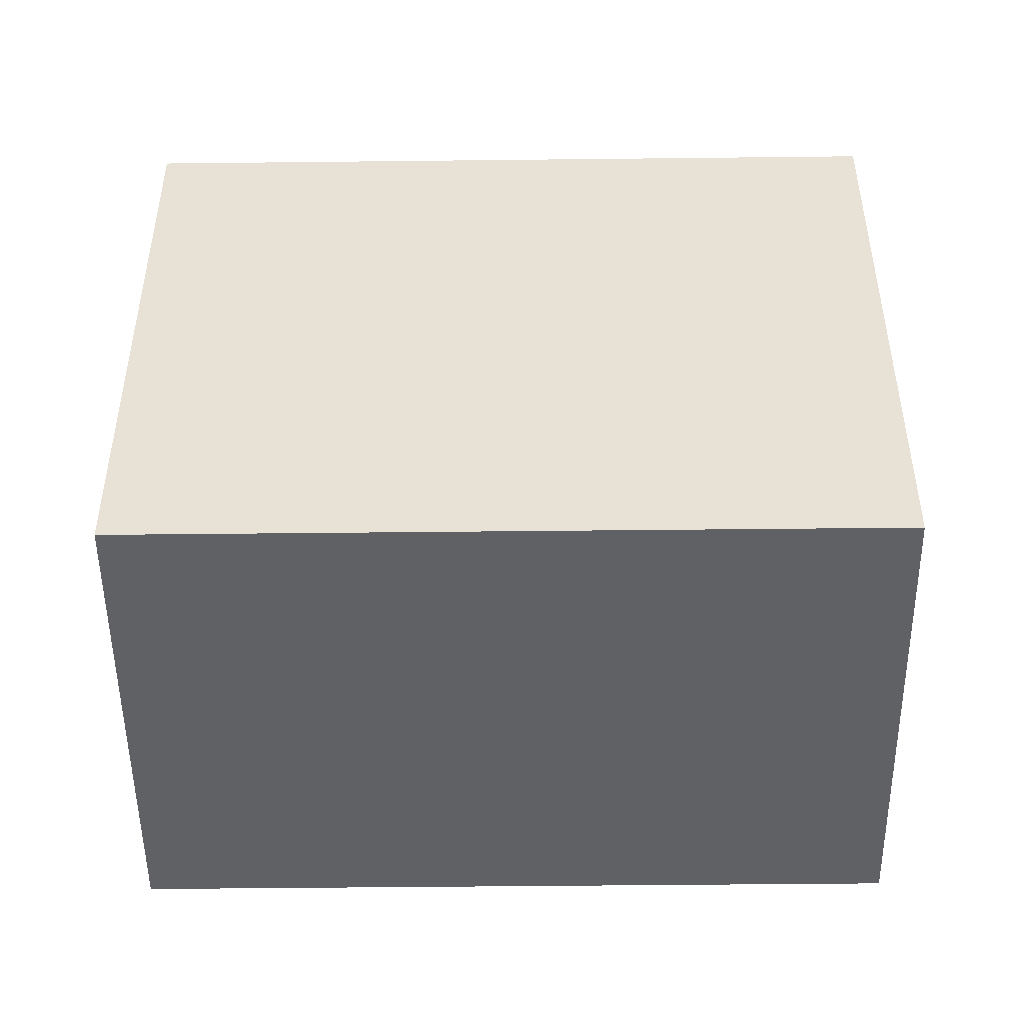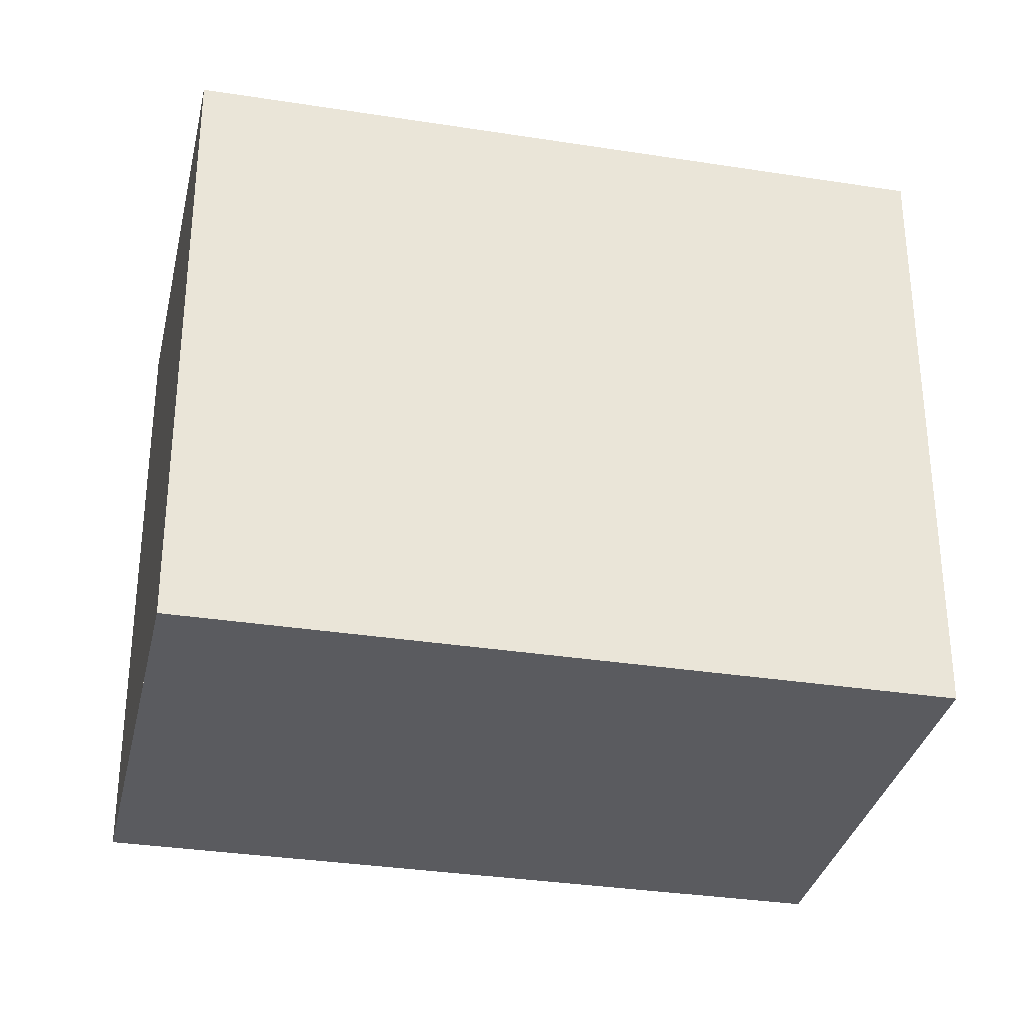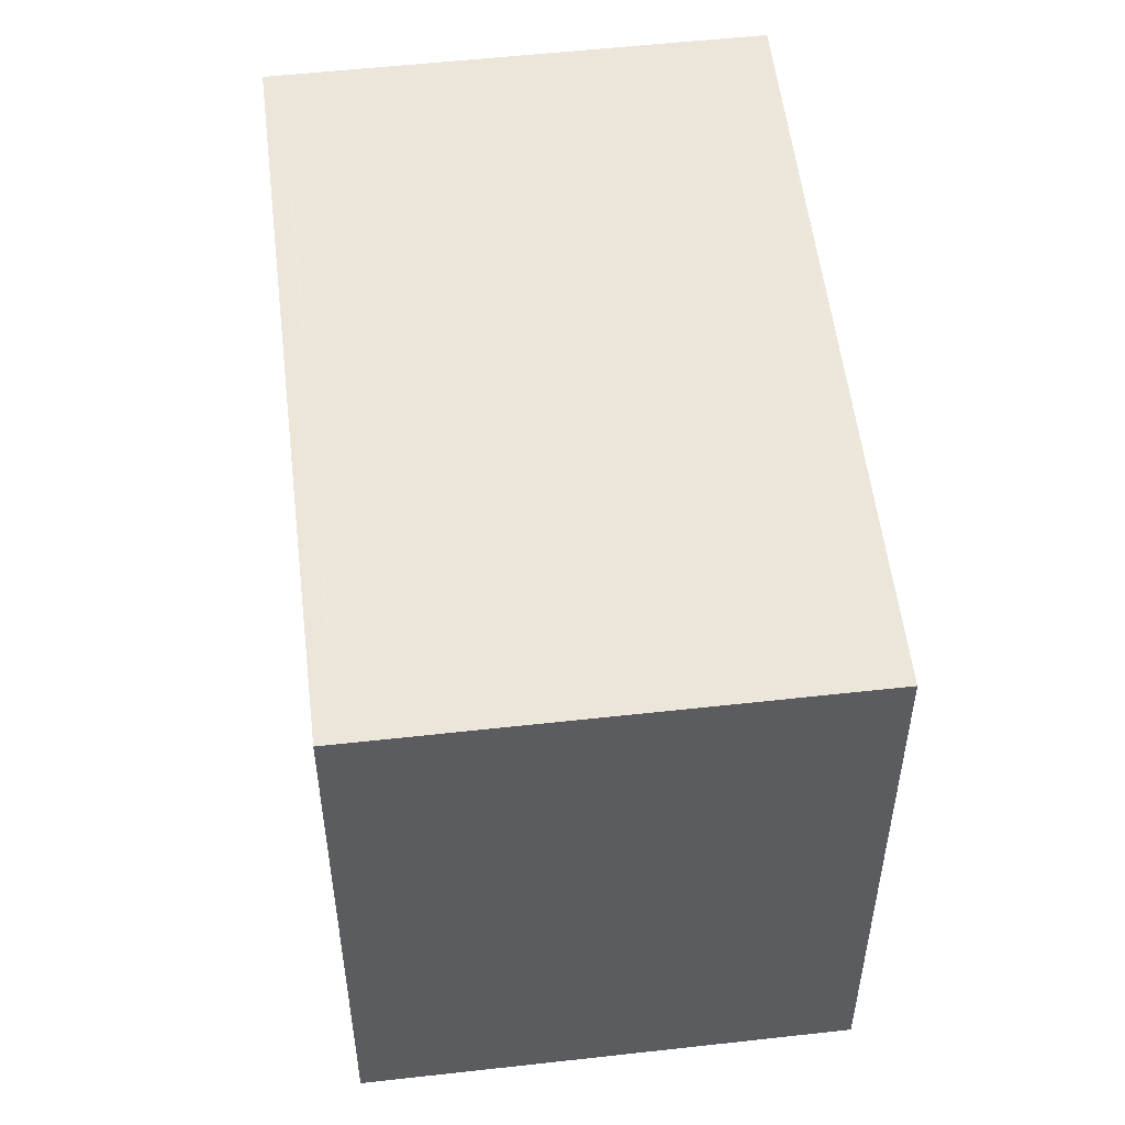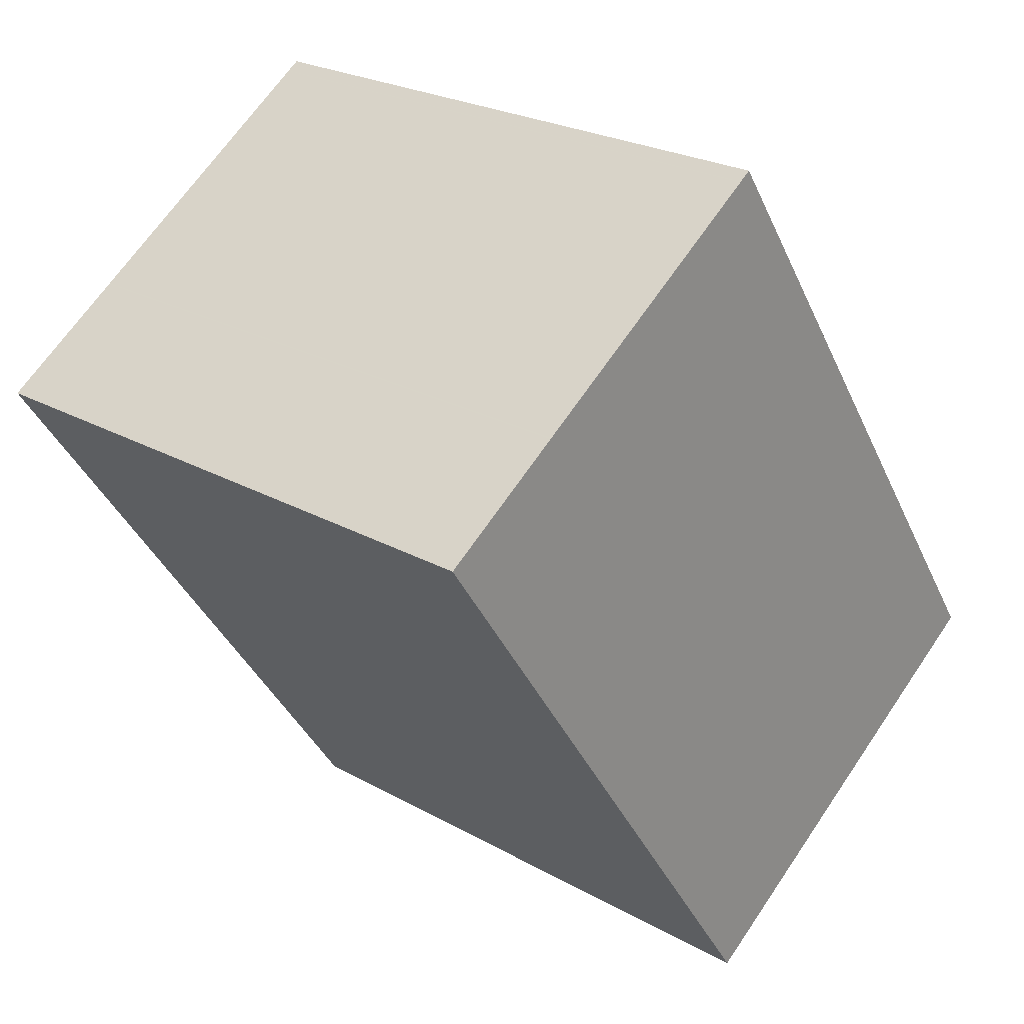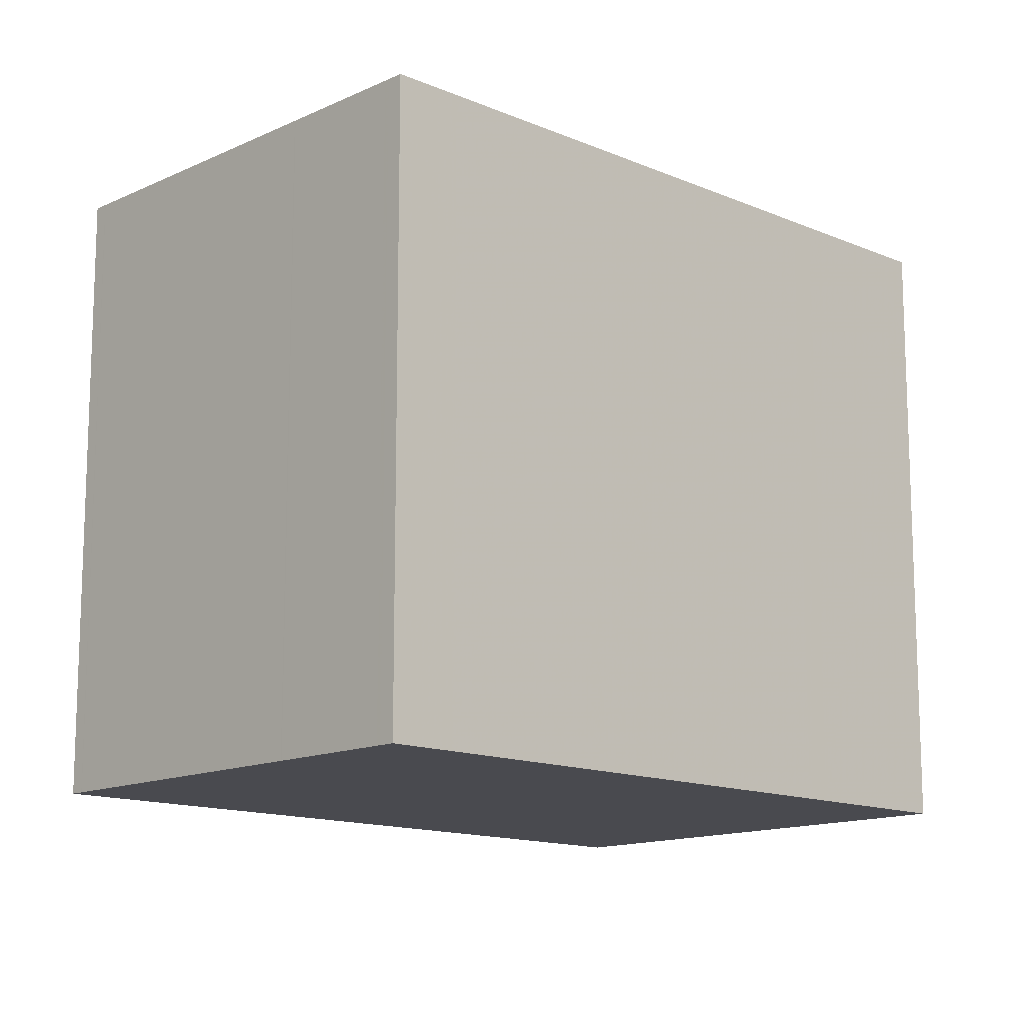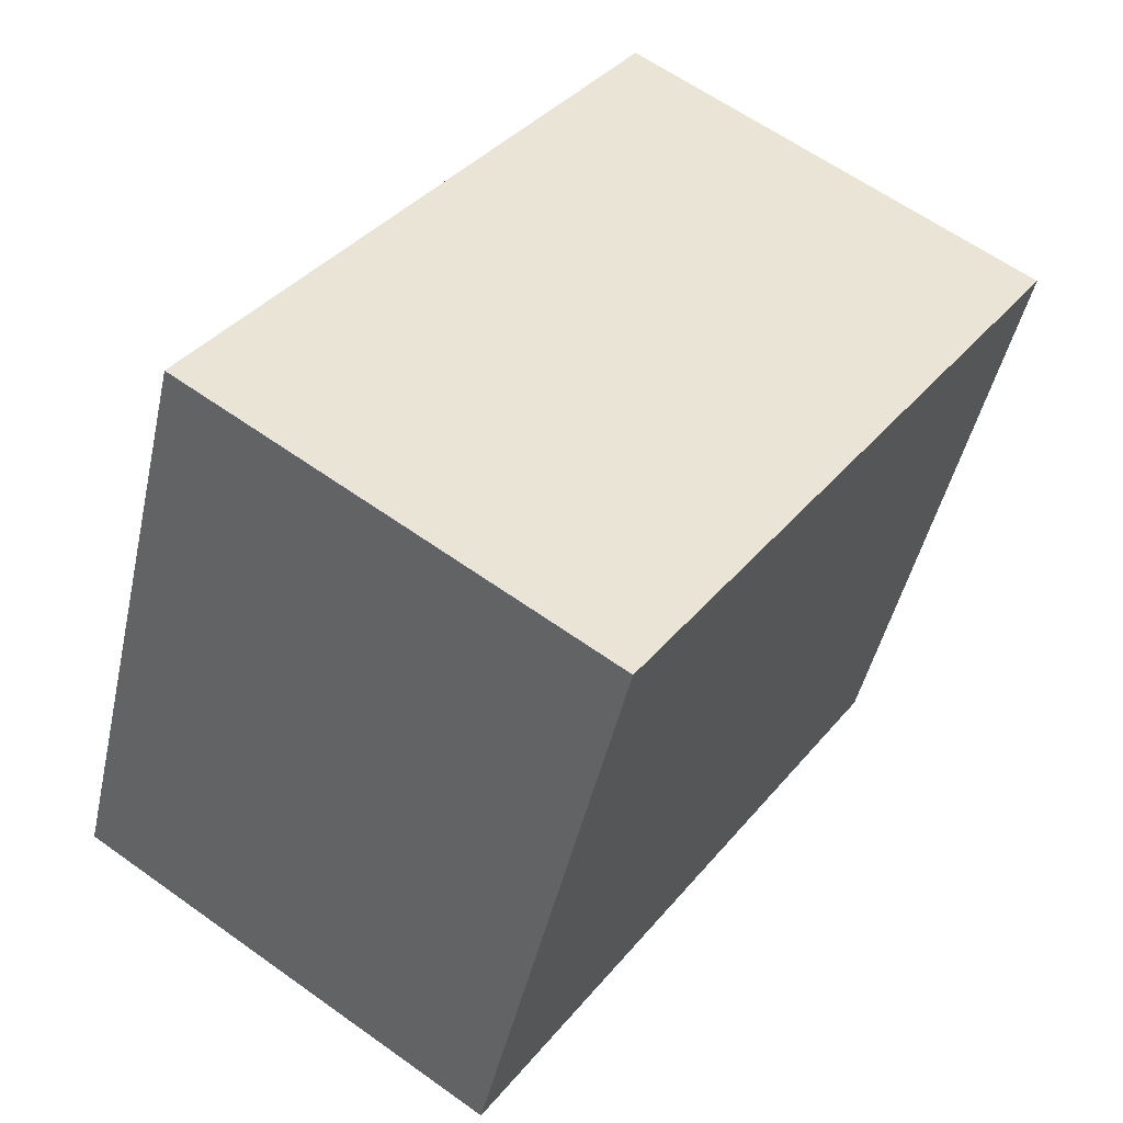
<metadata>
{"format":"obj","ext":"obj","renderer":"f3d","projection":"perspective","resolution":1024,"background":"white","views":[{"elev":-49.5,"azim":124.8,"up":"+Z"},{"elev":-32.8,"azim":-68.1,"up":"+Z"},{"elev":54.3,"azim":27.4,"up":"+Z"},{"elev":24.3,"azim":-47.2,"up":"+Y"},{"elev":-13.6,"azim":-99.7,"up":"+Z"},{"elev":-46.1,"azim":167.6,"up":"+Y"}]}
</metadata>
<code>
v -572.8 -2045 12.59
v -581 -2050 12.6
v -589.5 -2038 12.61
v -581.4 -2032 12.6
v -581.4 -2032 12.6
v -572.9 -2045 12.59
v -581.4 -2032 12.6
v -581.4 -2032 12.6
v -589.5 -2038 12.61
v -580.6 -2033 12.6
v -580.6 -2033 12.6
v -588.7 -2039 12.61
v -589.2 -2037 12.61
v -588.4 -2039 12.61
v -580.7 -2050 12.6
v -588.4 -2037 12.61
v -587.6 -2038 12.61
v -579.8 -2049 12.6
v -581.6 -2032 12.6
v -580.8 -2033 12.6
v -573.1 -2045 12.59
v -581.6 -2032 12.6
v -580.8 -2033 12.6
v -573.1 -2045 12.59
v -578.9 -2036 12.6
v -578.9 -2036 12.6
v -585.6 -2041 12.61
v -586.1 -2037 12.61
v -584.2 -2040 12.6
v -578.4 -2048 12.6
v -589.2 -2037 12.61
v -588.4 -2037 12.61
v -581.6 -2032 12.6
v -581.6 -2032 12.6
v -586.8 -2042 12.61
v -586.5 -2041 12.61
v -578.7 -2036 12.6
v -578.6 -2036 12.6
v -586.9 -2036 12.61
v -586.9 -2036 12.61
v -589.2 -2037 12.61
v -588.4 -2038 12.61
v -586.4 -2041 12.61
v -580.6 -2050 12.6
v -589.2 -2037 12.61
v -587.5 -2036 12.61
v -586.8 -2037 12.61
v -584.8 -2040 12.61
v -579 -2049 12.6
v -587.6 -2036 12.61
v -586.9 -2036 12.61
v -586.2 -2037 12.61
v -584.2 -2040 12.6
v -578.4 -2048 12.6
v -587 -2036 12.61
v -583.1 -2047 12.6
v -582.8 -2047 12.6
v -575 -2041 12.59
v -575 -2041 12.59
v -582.8 -2047 12.6
v -582 -2046 12.6
v -581.2 -2046 12.6
v -575.2 -2042 12.59
v -575.2 -2042 12.59
v -580.5 -2045 12.6
v -580.5 -2045 12.6
v -582.8 -2047 12.6
v -582.5 -2047 12.6
v -574.7 -2042 12.59
v -574.7 -2042 12.59
v -582.5 -2047 12.6
v -581.7 -2047 12.6
v -580.9 -2046 12.6
v -574.9 -2042 12.59
v -574.9 -2042 12.59
v -580.2 -2046 12.6
v -580.3 -2046 12.6
v -584.7 -2045 12.6
v -584.4 -2045 12.6
v -576.6 -2039 12.59
v -576.5 -2039 12.59
v -584.3 -2044 12.6
v -583.5 -2044 12.6
v -582.7 -2043 12.6
v -576.8 -2039 12.59
v -576.8 -2039 12.59
v -582.1 -2043 12.6
v -582.1 -2043 12.6
v -588.8 -2037 12.61
v -588 -2038 12.61
v -582.1 -2047 12.6
v -580.2 -2050 12.6
v -586 -2041 12.61
v -588.8 -2037 12.61
v -583.9 -2044 12.6
v -582.4 -2046 12.6
v -581 -2050 12.6
v -580.7 -2050 12.6
v -572.9 -2045 12.59
v -572.9 -2045 12.59
v -580.6 -2050 12.6
v -579.8 -2049 12.6
v -579 -2049 12.6
v -573.1 -2045 12.59
v -573.1 -2045 12.59
v -578.4 -2048 12.6
v -580.2 -2050 12.6
v -578.4 -2048 12.6
v -572.9 -2045 12.59
v -572.8 -2045 12.59
v -572.8 -2045 0
v -572.9 -2045 1.776e-15
v -581 -2050 12.6
v -581 -2050 12.6
v -581 -2050 0
v -581 -2050 0
v -589.2 -2037 12.61
v -589.5 -2038 12.61
v -589.5 -2038 0
v -589.2 -2037 0
v -581.4 -2032 12.6
v -581.4 -2032 12.6
v -581.4 -2032 0
v -581.4 -2032 1.776e-15
v -581.4 -2032 12.6
v -581.4 -2032 12.6
v -581.4 -2032 0
v -581.4 -2032 0
v -573.1 -2045 12.59
v -572.9 -2045 12.59
v -572.9 -2045 1.776e-15
v -573.1 -2045 0
v -580.6 -2033 12.6
v -581.4 -2032 12.6
v -581.4 -2032 1.776e-15
v -580.6 -2033 0
v -589.5 -2038 12.61
v -589.5 -2038 12.61
v -589.5 -2038 0
v -589.5 -2038 0
v -578.6 -2036 12.6
v -580.6 -2033 12.6
v -580.6 -2033 0
v -578.6 -2036 -1.776e-15
v -589.5 -2038 12.61
v -588.7 -2039 12.61
v -588.7 -2039 0
v -589.5 -2038 0
v -581 -2050 12.6
v -580.7 -2050 12.6
v -580.7 -2050 -1.776e-15
v -581 -2050 0
v -580.2 -2050 12.6
v -579.8 -2049 12.6
v -579.8 -2049 0
v -580.2 -2050 -1.776e-15
v -573.1 -2045 12.59
v -573.1 -2045 12.59
v -573.1 -2045 0
v -573.1 -2045 0
v -578.4 -2048 12.6
v -573.1 -2045 12.59
v -573.1 -2045 0
v -578.4 -2048 0
v -578.4 -2048 12.6
v -578.4 -2048 12.6
v -578.4 -2048 0
v -578.4 -2048 0
v -589.2 -2037 12.61
v -589.2 -2037 12.61
v -589.2 -2037 0
v -589.2 -2037 0
v -587.6 -2036 12.61
v -588.4 -2037 12.61
v -588.4 -2037 1.776e-15
v -587.6 -2036 0
v -581.4 -2032 12.6
v -581.6 -2032 12.6
v -581.6 -2032 0
v -581.4 -2032 0
v -581.6 -2032 12.6
v -581.6 -2032 12.6
v -581.6 -2032 0
v -581.6 -2032 0
v -588.7 -2039 12.61
v -586.8 -2042 12.61
v -586.8 -2042 1.776e-15
v -588.7 -2039 0
v -576.5 -2039 12.59
v -578.6 -2036 12.6
v -578.6 -2036 -1.776e-15
v -576.5 -2039 0
v -581.6 -2032 12.6
v -586.9 -2036 12.61
v -586.9 -2036 -1.776e-15
v -581.6 -2032 0
v -580.7 -2050 12.6
v -580.6 -2050 12.6
v -580.6 -2050 -1.776e-15
v -580.7 -2050 -1.776e-15
v -588.8 -2037 12.61
v -589.2 -2037 12.61
v -589.2 -2037 0
v -588.8 -2037 0
v -579.8 -2049 12.6
v -579 -2049 12.6
v -579 -2049 0
v -579.8 -2049 0
v -587 -2036 12.61
v -587.6 -2036 12.61
v -587.6 -2036 0
v -587 -2036 -1.776e-15
v -579 -2049 12.6
v -578.4 -2048 12.6
v -578.4 -2048 0
v -579 -2049 0
v -586.9 -2036 12.61
v -587 -2036 12.61
v -587 -2036 -1.776e-15
v -586.9 -2036 -1.776e-15
v -584.7 -2045 12.6
v -583.1 -2047 12.6
v -583.1 -2047 0
v -584.7 -2045 0
v -574.7 -2042 12.59
v -575 -2041 12.59
v -575 -2041 0
v -574.7 -2042 -1.776e-15
v -583.1 -2047 12.6
v -582.8 -2047 12.6
v -582.8 -2047 0
v -583.1 -2047 0
v -572.9 -2045 12.59
v -574.7 -2042 12.59
v -574.7 -2042 -1.776e-15
v -572.9 -2045 0
v -586.8 -2042 12.61
v -584.7 -2045 12.6
v -584.7 -2045 0
v -586.8 -2042 1.776e-15
v -575 -2041 12.59
v -576.5 -2039 12.59
v -576.5 -2039 0
v -575 -2041 0
v -580.6 -2050 12.6
v -580.2 -2050 12.6
v -580.2 -2050 -1.776e-15
v -580.6 -2050 -1.776e-15
v -588.4 -2037 12.61
v -588.8 -2037 12.61
v -588.8 -2037 0
v -588.4 -2037 1.776e-15
v -582.8 -2047 12.6
v -581 -2050 12.6
v -581 -2050 0
v -582.8 -2047 0
v -572.8 -2045 12.59
v -572.9 -2045 12.59
v -572.9 -2045 0
v -572.8 -2045 0
v -572.8 -2045 0
v -581 -2050 0
v -589.5 -2038 0
v -581.4 -2032 0
f 98 15 2 97
f 100 1 6 99
f 7 5 4 8
f 13 9 3 31
f 10 7 8 11
f 14 12 9 13
f 42 14 13 41
f 101 44 15 98
f 47 17 16 46
f 103 49 18 102
f 19 7 10 20
f 99 6 21 104
f 22 19 20 23
f 104 21 24 105
f 25 23 20 26
f 48 27 17 47
f 28 23 25 29
f 105 24 30 106
f 41 13 31 45
f 46 16 32 50
f 33 5 7 19
f 34 33 19 22
f 35 12 14 36
f 37 10 11 38
f 43 36 14 42
f 26 20 10 37
f 39 22 23 28
f 40 34 22 39
f 90 42 41 89
f 107 92 44 101
f 93 43 42 90
f 89 41 45 94
f 52 47 46 51
f 108 54 49 103
f 53 48 47 52
f 51 46 50 55
f 51 39 28 52
f 106 30 54 108
f 52 28 29 53
f 55 40 39 51
f 79 57 56 78
f 81 59 58 80
f 82 60 57 79
f 84 62 61 83
f 80 58 63 85
f 85 63 64 86
f 86 64 65 87
f 96 60 82 95
f 88 66 62 84
f 87 65 66 88
f 67 56 57 68
f 69 58 59 70
f 68 57 60 71
f 72 61 62 73
f 74 63 58 69
f 75 64 63 74
f 76 65 64 75
f 91 71 60 96
f 73 62 66 77
f 77 66 65 76
f 78 35 36 79
f 80 37 38 81
f 79 36 43 82
f 83 27 48 84
f 85 26 37 80
f 86 25 26 85
f 87 29 25 86
f 95 82 43 93
f 84 48 53 88
f 88 53 29 87
f 89 16 17 90
f 102 18 92 107
f 90 17 27 93
f 94 32 16 89
f 95 83 61 96
f 96 61 72 91
f 93 27 83 95
f 97 67 68 98
f 99 69 70 100
f 98 68 71 101
f 102 72 73 103
f 104 74 69 99
f 105 75 74 104
f 106 76 75 105
f 101 71 91 107
f 103 73 77 108
f 108 77 76 106
f 107 91 72 102
f 110 111 112 109
f 114 115 116 113
f 118 119 120 117
f 122 123 124 121
f 126 127 128 125
f 130 131 132 129
f 134 135 136 133
f 138 139 140 137
f 142 143 144 141
f 146 147 148 145
f 150 151 152 149
f 154 155 156 153
f 158 159 160 157
f 162 163 164 161
f 166 167 168 165
f 170 171 172 169
f 174 175 176 173
f 178 179 180 177
f 182 183 184 181
f 186 187 188 185
f 190 191 192 189
f 194 195 196 193
f 198 199 200 197
f 202 203 204 201
f 206 207 208 205
f 210 211 212 209
f 214 215 216 213
f 218 219 220 217
f 222 223 224 221
f 226 227 228 225
f 230 231 232 229
f 234 235 236 233
f 238 239 240 237
f 242 243 244 241
f 246 247 248 245
f 250 251 252 249
f 254 255 256 253
f 258 259 260 257
f 262 263 264 261

</code>
